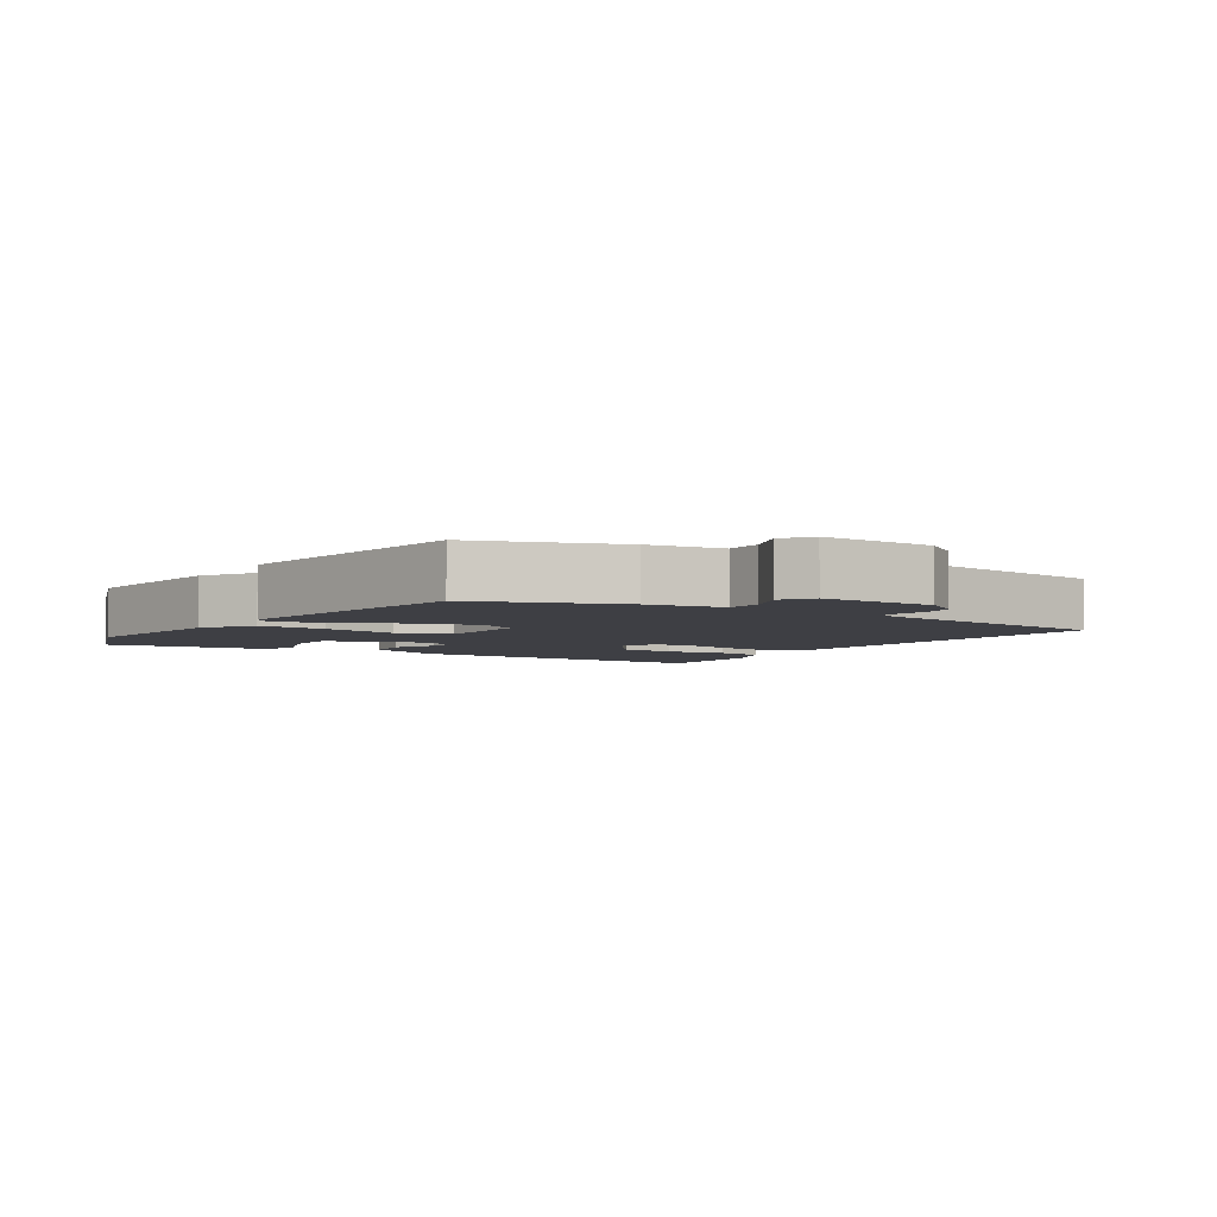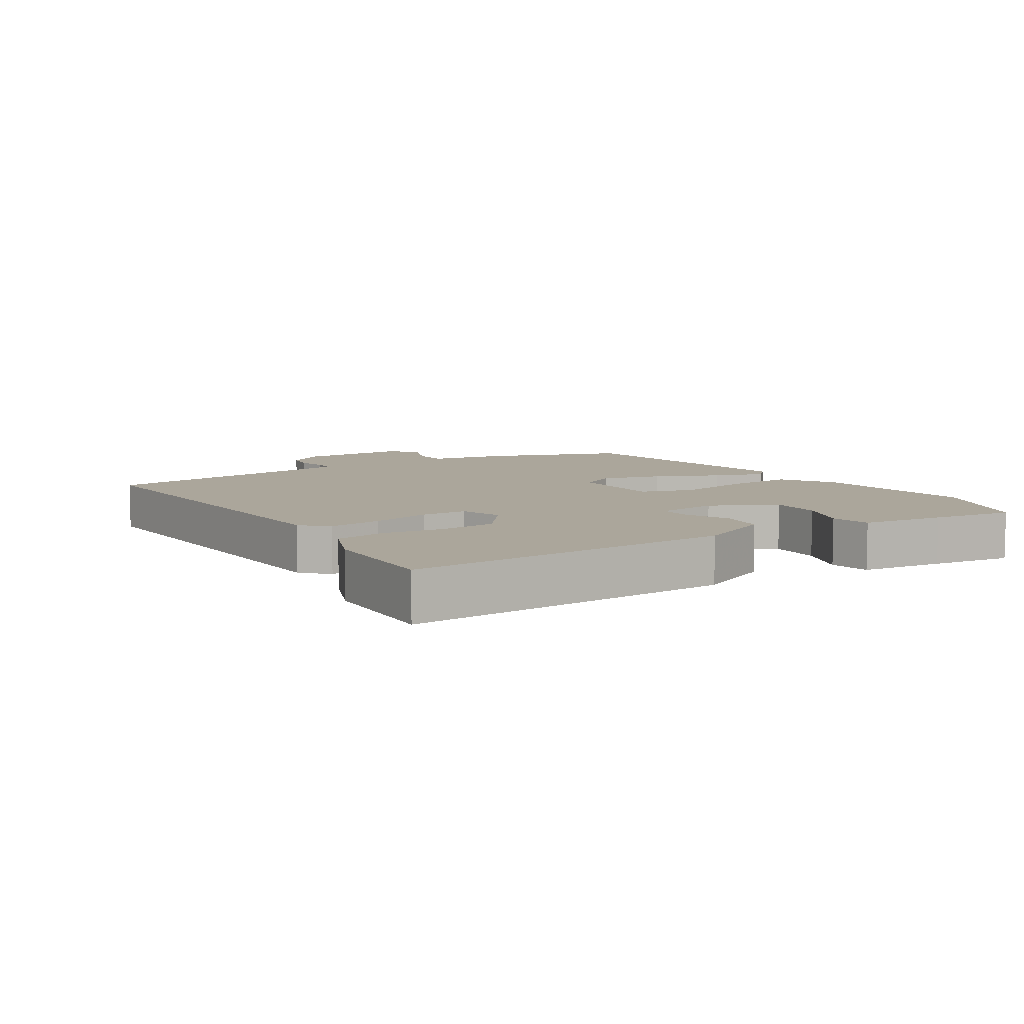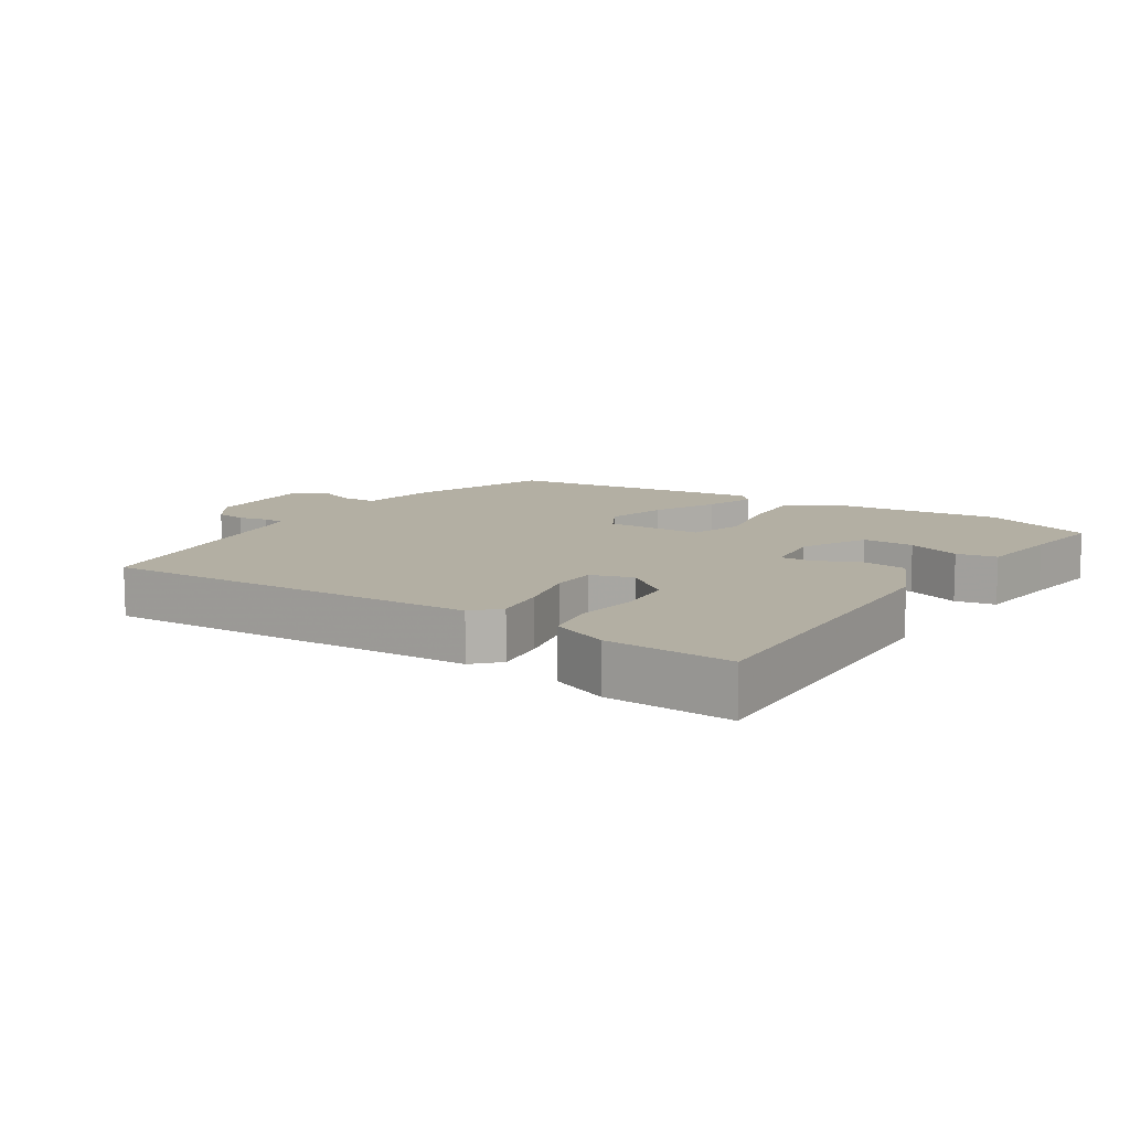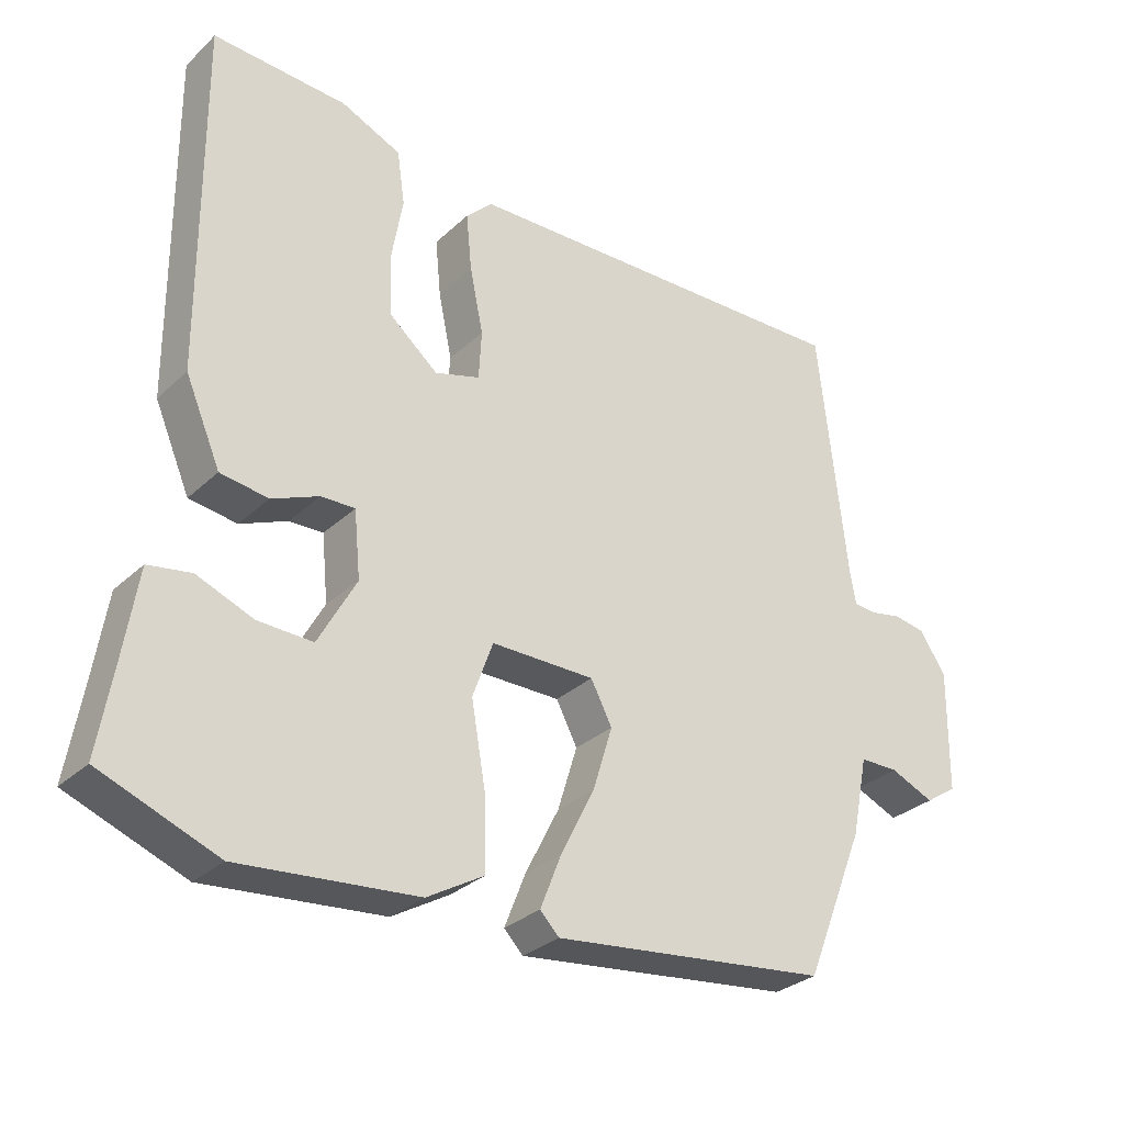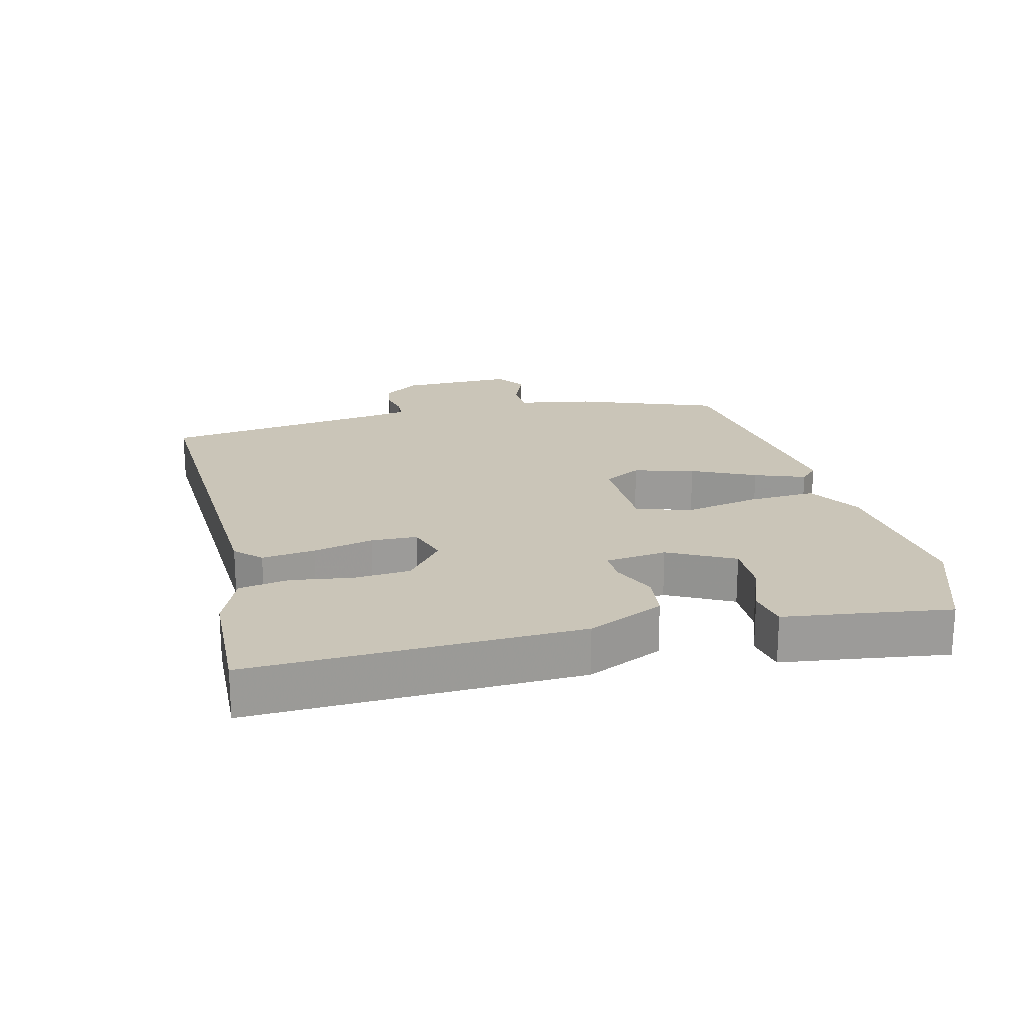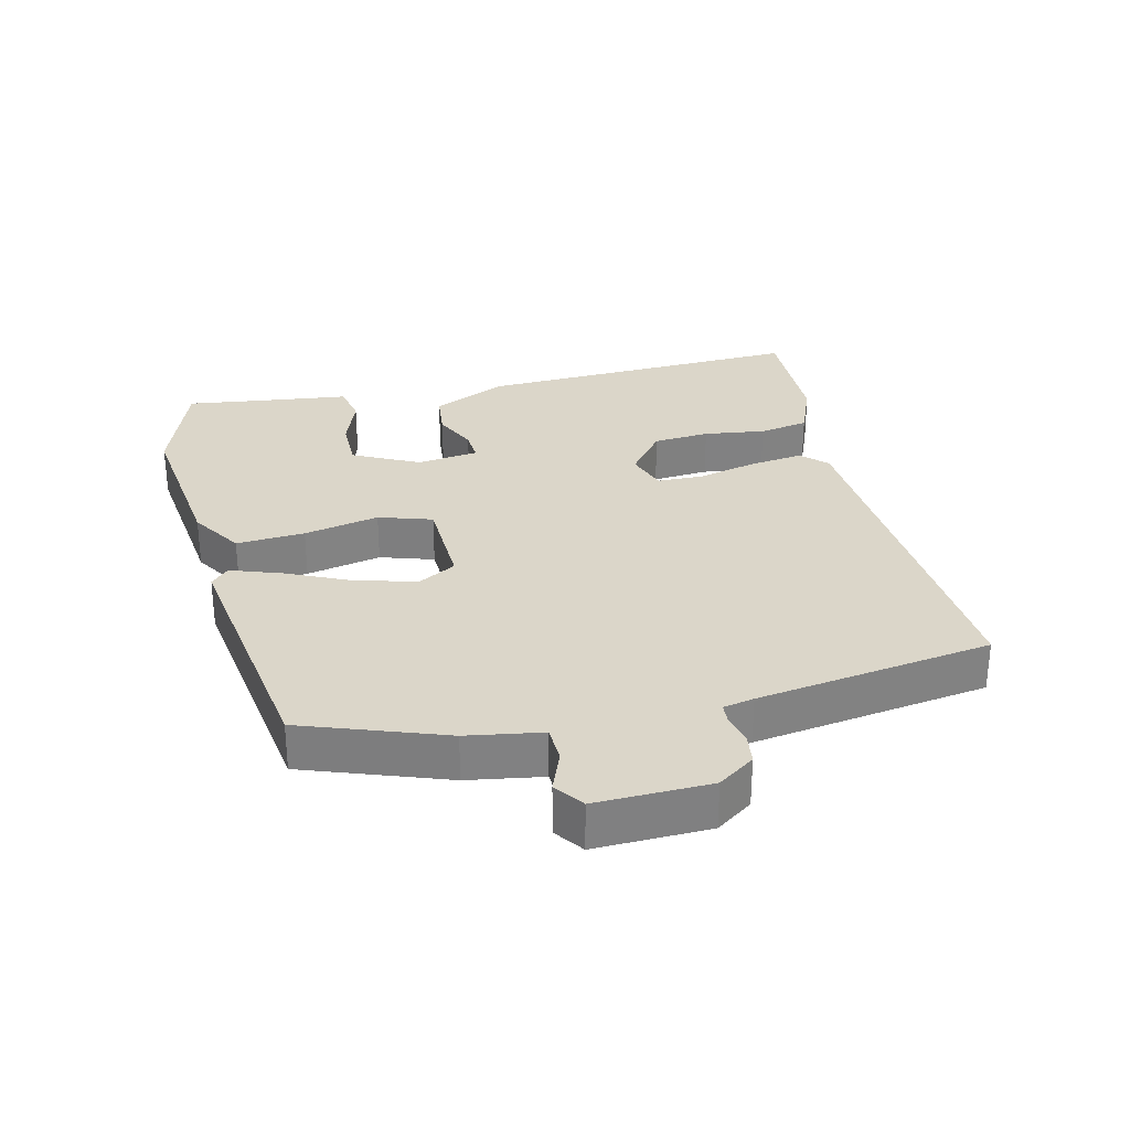
<metadata>
{"format":"obj","ext":"obj","renderer":"f3d","projection":"perspective","resolution":1024,"background":"white","views":[{"elev":-4.4,"azim":-124.8,"up":"+Y"},{"elev":8.0,"azim":55.6,"up":"+Y"},{"elev":11.1,"azim":31.5,"up":"+Y"},{"elev":-30.0,"azim":143.0,"up":"+Z"},{"elev":20.5,"azim":74.7,"up":"+Y"},{"elev":29.9,"azim":-105.5,"up":"+Y"}]}
</metadata>
<code>
v -0.432 0.07 -0.477
v -0.517 0.07 -0.265
v -0.54 0.07 -0.152
v -0.595 0.07 -0.152
v -0.657 0.07 -0.179
v -0.702 0.07 -0.149
v -0.704 0.07 0.024
v -0.667 0.07 0.081
v -0.621 0.07 0.089
v -0.576 0.07 0.08
v -0.545 0.07 0.083
v -0.537 0.07 0.13
v -0.497 0.07 0.489
v 0.072 0.07 0.476
v 0.11 0.07 0.439
v 0.102 0.07 0.358
v 0.083 0.07 0.266
v 0.087 0.07 0.196
v 0.151 0.07 0.177
v 0.22 0.07 0.235
v 0.224 0.07 0.321
v 0.208 0.07 0.414
v 0.219 0.07 0.49
v 0.304 0.07 0.528
v 0.494 0.07 0.54
v 0.491 0.07 0.04
v 0.441 0.07 -0.077
v 0.373 0.07 -0.087
v 0.306 0.07 -0.059
v 0.258 0.07 -0.058
v 0.249 0.07 -0.152
v 0.303 0.07 -0.25
v 0.381 0.07 -0.247
v 0.461 0.07 -0.215
v 0.522 0.07 -0.225
v 0.542 0.07 -0.351
v 0.563 0.07 -0.475
v 0.397 0.07 -0.54
v 0.145 0.07 -0.518
v 0.064 0.07 -0.471
v 0.067 0.07 -0.367
v 0.087 0.07 -0.252
v 0.058 0.07 -0.172
v -0.089 0.07 -0.173
v -0.119 0.07 -0.231
v -0.091 0.07 -0.322
v -0.043 0.07 -0.417
v -0.013 0.07 -0.493
v -0.04 0.07 -0.521
v -0.432 0 -0.477
v -0.517 0 -0.265
v -0.54 0 -0.152
v -0.595 0 -0.152
v -0.657 0 -0.179
v -0.702 0 -0.149
v -0.704 0 0.024
v -0.667 0 0.081
v -0.621 0 0.089
v -0.576 0 0.08
v -0.545 0 0.083
v -0.537 0 0.13
v -0.497 0 0.489
v 0.072 0 0.476
v 0.11 0 0.439
v 0.102 0 0.358
v 0.083 0 0.266
v 0.087 0 0.196
v 0.151 0 0.177
v 0.22 0 0.235
v 0.224 0 0.321
v 0.208 0 0.414
v 0.219 0 0.49
v 0.304 0 0.528
v 0.494 0 0.54
v 0.491 0 0.04
v 0.441 0 -0.077
v 0.373 0 -0.087
v 0.306 0 -0.059
v 0.258 0 -0.058
v 0.249 0 -0.152
v 0.303 0 -0.25
v 0.381 0 -0.247
v 0.461 0 -0.215
v 0.522 0 -0.225
v 0.542 0 -0.351
v 0.563 0 -0.475
v 0.397 0 -0.54
v 0.145 0 -0.518
v 0.064 0 -0.471
v 0.067 0 -0.367
v 0.087 0 -0.252
v 0.058 0 -0.172
v -0.089 0 -0.173
v -0.119 0 -0.231
v -0.091 0 -0.322
v -0.043 0 -0.417
v -0.013 0 -0.493
v -0.04 0 -0.521
f 1 2 3
f 49 1 3
f 48 49 3
f 47 48 3
f 46 47 3
f 45 46 3
f 44 45 3
f 43 44 3
f 40 41 42
f 39 40 42
f 38 39 42
f 37 38 42
f 36 37 42
f 36 42 43
f 33 34 35 36
f 32 33 36
f 32 36 43
f 31 32 43
f 30 31 43 3
f 27 28 29
f 26 27 29
f 25 26 29
f 24 25 29
f 23 24 29
f 22 23 29
f 21 22 29
f 20 21 29 30
f 19 20 30
f 30 3 4
f 19 30 4
f 18 19 4
f 15 16 17
f 14 15 17
f 13 14 17
f 12 13 17
f 11 12 17 18
f 8 9 10
f 7 8 10
f 6 7 10
f 5 6 10
f 4 5 10
f 4 10 11
f 4 11 18
f 52 51 50
f 52 50 98
f 52 98 97
f 52 97 96
f 52 96 95
f 52 95 94
f 52 94 93
f 52 93 92
f 91 90 89
f 91 89 88
f 91 88 87
f 91 87 86
f 91 86 85
f 92 91 85
f 85 84 83 82
f 85 82 81
f 92 85 81
f 92 81 80
f 52 92 80 79
f 78 77 76
f 78 76 75
f 78 75 74
f 78 74 73
f 78 73 72
f 78 72 71
f 78 71 70
f 79 78 70 69
f 79 69 68
f 53 52 79
f 53 79 68
f 53 68 67
f 66 65 64
f 66 64 63
f 66 63 62
f 66 62 61
f 67 66 61 60
f 59 58 57
f 59 57 56
f 59 56 55
f 59 55 54
f 59 54 53
f 60 59 53
f 67 60 53
f 1 50 51 2
f 2 51 52 3
f 3 52 53 4
f 4 53 54 5
f 5 54 55 6
f 6 55 56 7
f 7 56 57 8
f 8 57 58 9
f 9 58 59 10
f 10 59 60 11
f 11 60 61 12
f 12 61 62 13
f 13 62 63 14
f 14 63 64 15
f 15 64 65 16
f 16 65 66 17
f 17 66 67 18
f 18 67 68 19
f 19 68 69 20
f 20 69 70 21
f 21 70 71 22
f 22 71 72 23
f 23 72 73 24
f 24 73 74 25
f 25 74 75 26
f 26 75 76 27
f 27 76 77 28
f 28 77 78 29
f 29 78 79 30
f 30 79 80 31
f 31 80 81 32
f 32 81 82 33
f 33 82 83 34
f 34 83 84 35
f 35 84 85 36
f 36 85 86 37
f 37 86 87 38
f 38 87 88 39
f 39 88 89 40
f 40 89 90 41
f 41 90 91 42
f 42 91 92 43
f 43 92 93 44
f 44 93 94 45
f 45 94 95 46
f 46 95 96 47
f 47 96 97 48
f 48 97 98 49
f 49 98 50 1

</code>
